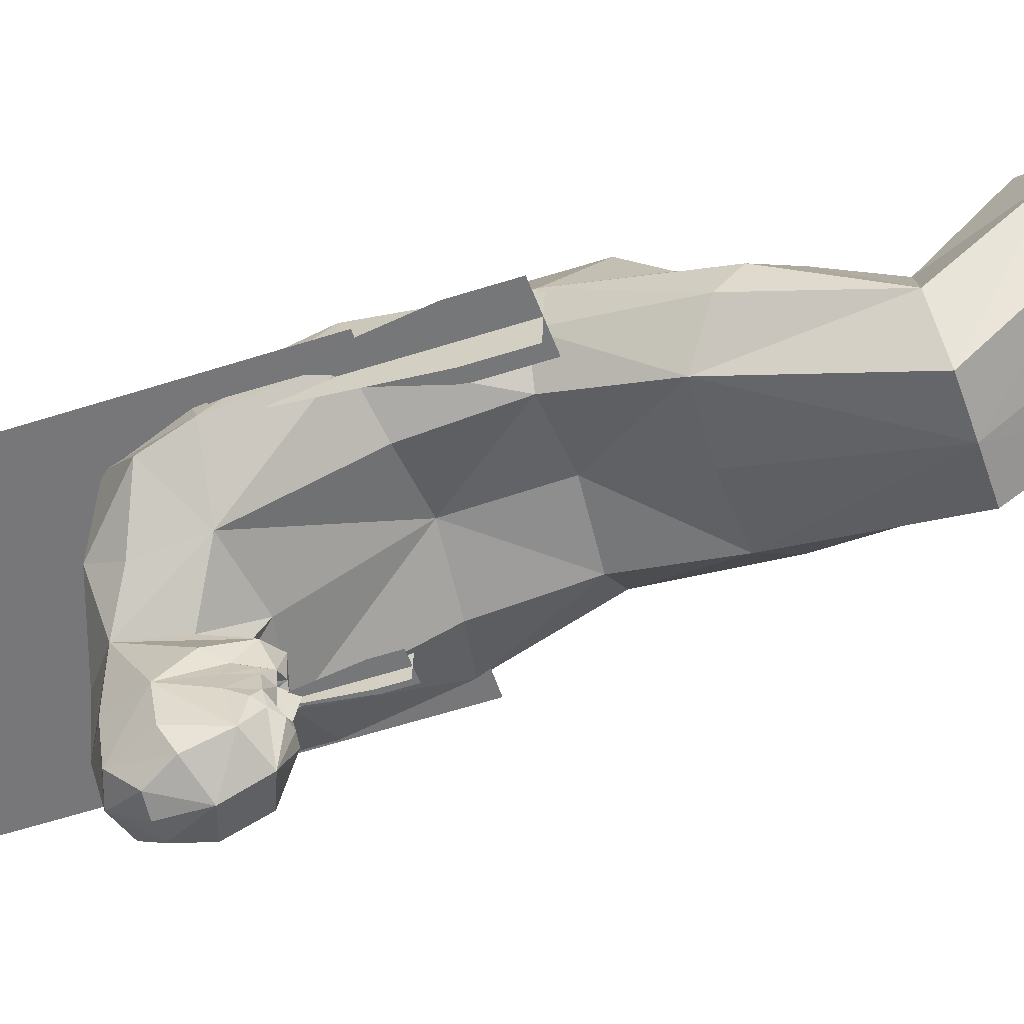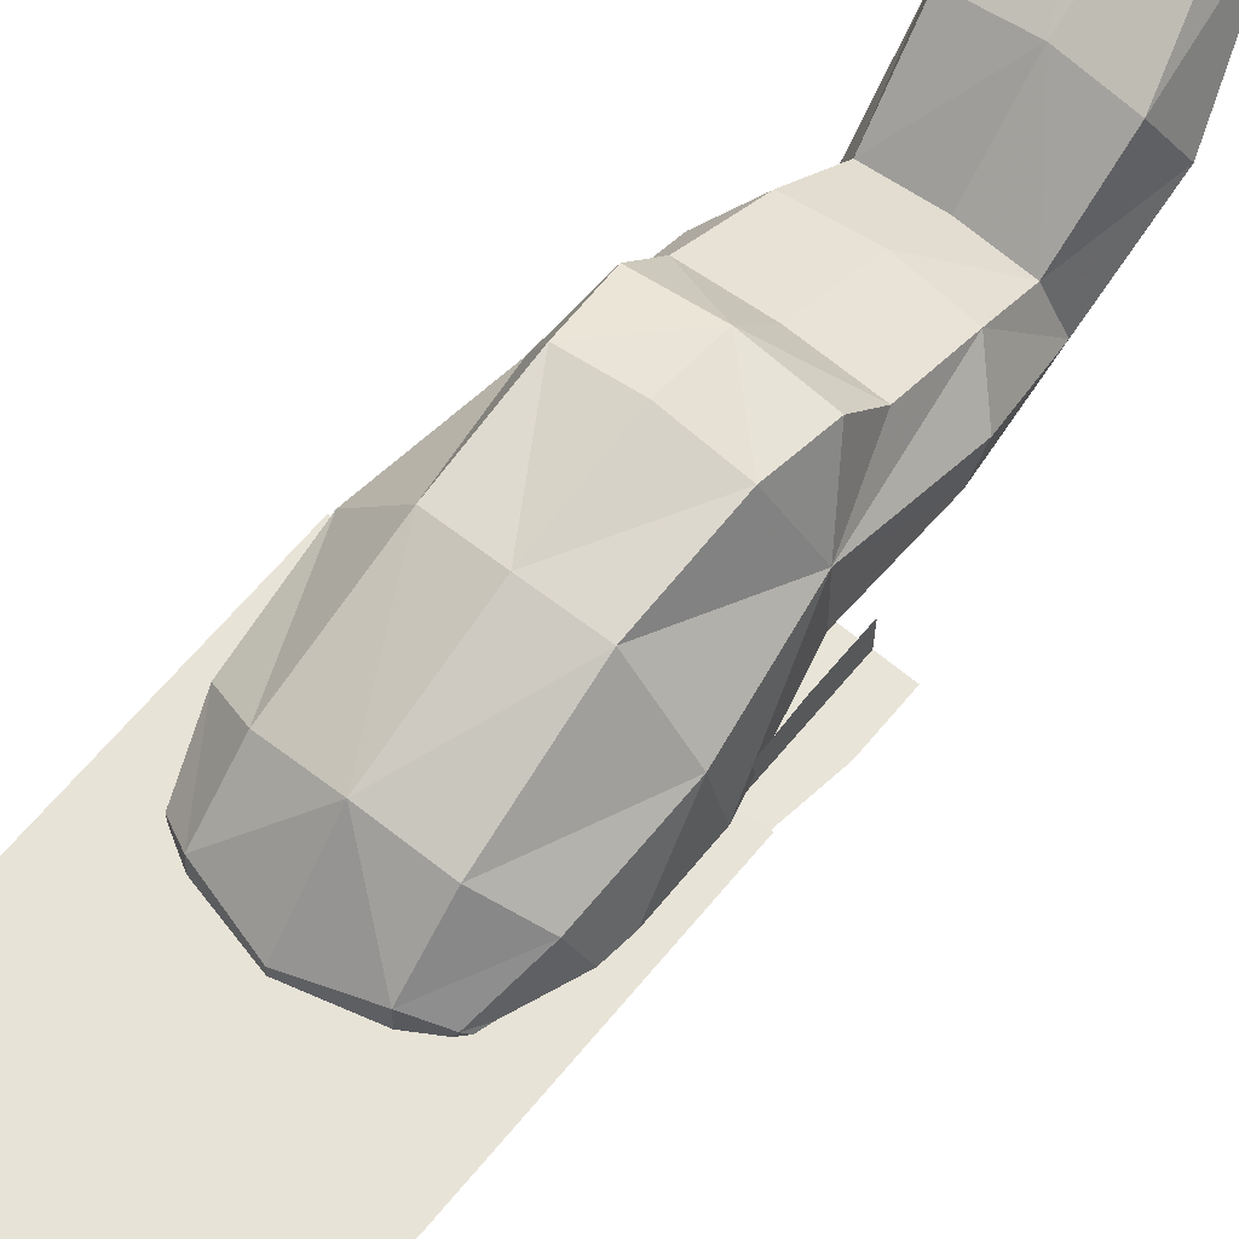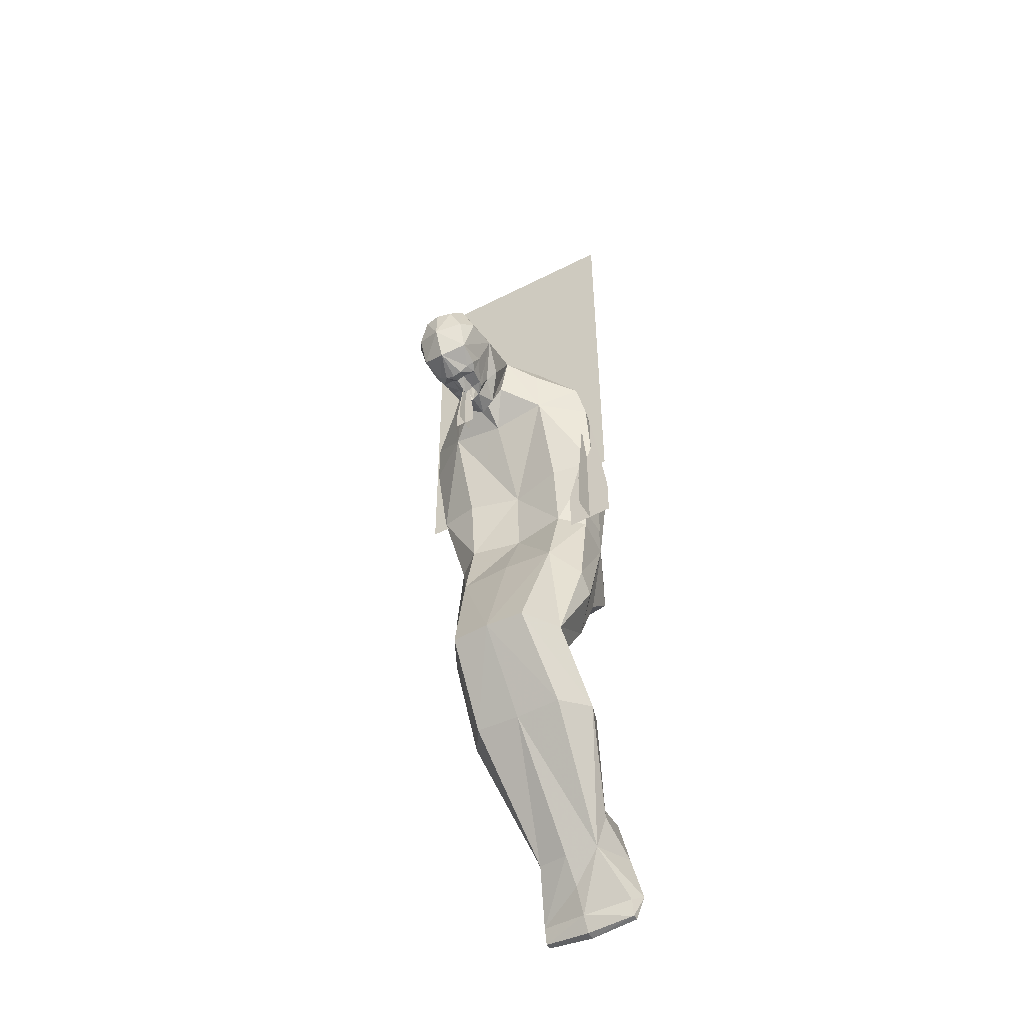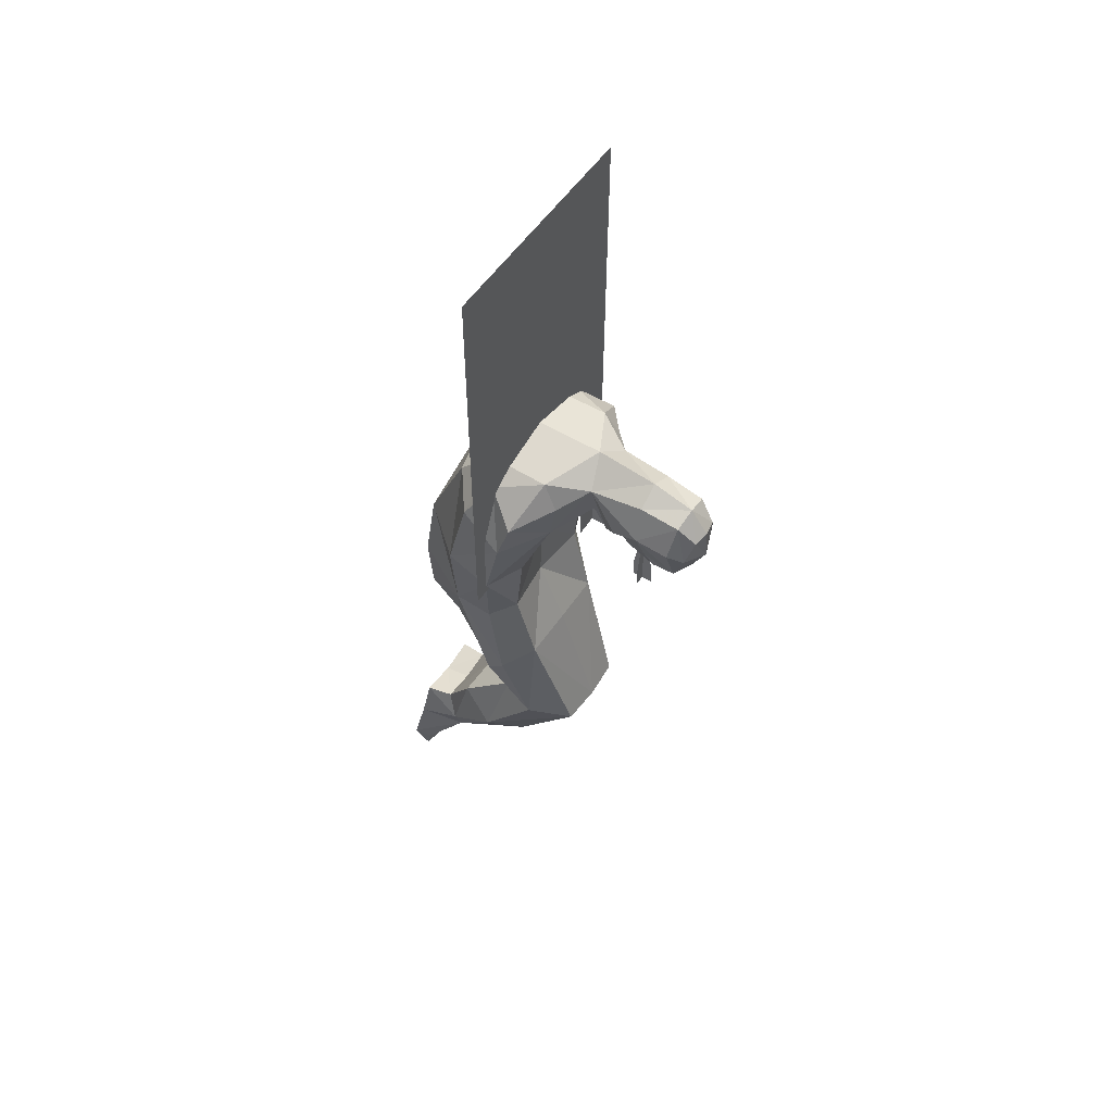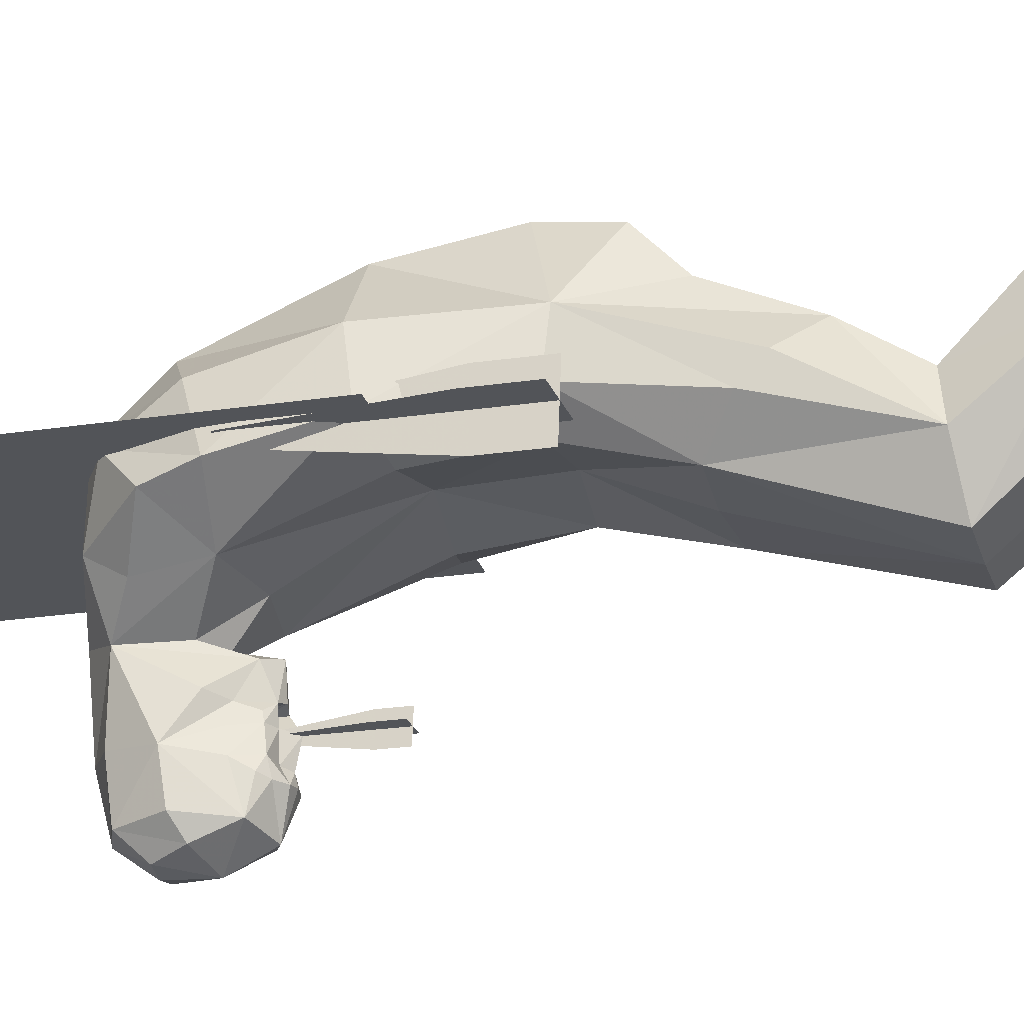
<metadata>
{"format":"obj","ext":"obj","renderer":"f3d","projection":"perspective","resolution":1024,"background":"white","views":[{"elev":-57.1,"azim":108.5,"up":"+Y"},{"elev":61.3,"azim":38.8,"up":"+Y"},{"elev":-49.3,"azim":29.5,"up":"+Z"},{"elev":54.9,"azim":-56.4,"up":"+Z"},{"elev":-23.0,"azim":104.4,"up":"+Y"}]}
</metadata>
<code>
g huodongfuben_655_guajian02
v -0.004352 -19.91 90.8
v -0.006104 -19.91 94
v -0.004277 -16.35 94
v -0.001189 -16.36 90.67
v -0.006104 -18.59 103.3
v -0.004277 -17.67 103.3
v -0.004277 -16.35 94
v -0.006104 -19.91 94
v -0.03484 -16.35 94
v -0.03666 -19.91 94
v -0.03491 -19.91 90.8
v -0.03175 -16.36 90.67
v -0.03484 -16.35 94
v -0.03484 -17.67 103.3
v -0.03666 -18.59 103.3
v -0.03666 -19.91 94
v 1.775 -18.13 90.8
v 1.775 -18.13 94
v -1.782 -18.13 94
v -1.775 -18.13 90.67
v 0.4596 -18.13 103.3
v -0.4669 -18.13 103.3
v -1.782 -18.13 94
v 1.775 -18.13 94
v -1.782 -18.16 94
v 1.775 -18.16 94
v 1.775 -18.16 90.8
v -1.775 -18.16 90.67
v -1.782 -18.16 94
v -0.4669 -18.16 103.3
v 0.4596 -18.16 103.3
v 1.775 -18.16 94
v 16.09 -1.64 74.38
v 16.09 -1.64 81.75
v 16.09 6.549 81.75
v 16.1 6.532 74.08
v 16.09 1.388 103.2
v 16.09 3.521 103.2
v 16.09 6.549 81.75
v 16.09 -1.64 81.75
v 16.02 6.549 81.75
v 16.02 -1.64 81.75
v 16.02 -1.64 74.38
v 16.03 6.532 74.08
v 16.02 6.549 81.75
v 16.02 3.521 103.2
v 16.02 1.388 103.2
v 16.02 -1.64 81.75
v 20.19 2.453 74.38
v 20.19 2.449 81.75
v 12 2.453 81.75
v 12.01 2.46 74.08
v 17.16 2.449 103.2
v 15.02 2.453 103.2
v 12 2.453 81.75
v 20.19 2.449 81.75
v 12 2.382 81.75
v 20.19 2.378 81.75
v 20.19 2.382 74.38
v 12.01 2.39 74.08
v 12 2.382 81.75
v 15.02 2.382 103.2
v 17.16 2.378 103.2
v 20.19 2.378 81.75
f 2 1 3
f 4 3 1
f 6 5 7
f 8 7 5
f 10 9 11
f 12 11 9
f 14 13 15
f 16 15 13
f 18 17 19
f 20 19 17
f 22 21 23
f 24 23 21
f 26 25 27
f 28 27 25
f 30 29 31
f 32 31 29
f 34 33 35
f 36 35 33
f 38 37 39
f 40 39 37
f 42 41 43
f 44 43 41
f 46 45 47
f 48 47 45
f 50 49 51
f 52 51 49
f 54 53 55
f 56 55 53
f 58 57 59
f 60 59 57
f 62 61 63
f 64 63 61
g huodongfuben_655_guajian02
v 2e-06 21.5 93.02
v -8.387 20.5 92.58
v -8.729 22.51 78.43
v 2e-06 24.48 78.65
v 2e-06 22.7 69.95
v -9.446 21.12 69.99
v -9.511 15.46 64.56
v 1e-06 15.75 64.28
v -15.87 11.62 92.51
v -8.973 13.06 109.3
v -15.02 8.523 106.6
v 1e-06 15.01 109.9
v -9.574 -5.218 105
v -1e-06 -5.275 103.4
v 0 2.864 89.1
v -9.412 0.784 89.74
v -2.493 -11.92 103.3
v -1e-06 -11.23 101.8
v -1e-06 -10.1 106.6
v -3.414 -10.08 108.7
v -5.186 -10.56 115.5
v -5.238 -15.11 107.4
v -3.414 -10.08 108.7
v -1e-06 -10.1 106.6
v -1e-06 -5.275 103.4
v -9.574 -5.218 105
v -1.44 -15.75 101.9
v -1e-06 -15.2 101.6
v -4.384 -26.43 103.6
v -4.566 -28.35 108.4
v -3e-06 -29.98 106.8
v -3e-06 -27.52 101.9
v -3.804 -26.33 115.3
v -6.103 -25.84 109.8
v -6.49 -20.15 110.6
v -4.124 -19.52 116.1
v -2e-06 -18.1 100.2
v -2e-06 -16.34 105.2
v -1.327 -16.33 105.4
v -1.579 -22.93 100.7
v -3.043 -22.85 101.8
v -4.193 -18.22 105.7
v -2.939 -17.77 102.6
v -2.814 -16.66 102.9
v -3.459 -15.82 105.2
v -2e-06 -19.42 118.4
v -2e-06 -26.62 116.5
v -2.707 -29.24 112.2
v -4.714 -21.05 105.2
v -3.413 -20.77 102.2
v -3e-06 -29.74 112.3
v -1.341 -18.24 101.9
v -1.192 -21.04 101.8
v -2e-06 -21.34 100.8
v -12.76 3.913 114.4
v -16.28 -1.412 109.8
v -17.39 0.2335 103.9
v -16.96 3.153 91.21
v -13.17 12.65 75.65
v -13.7 5.382 76.36
v 0 4.443 118.9
v -8.934 6.06 116.6
v -9.089 10.66 53.22
v -13.46 6.28 57.57
v -13.5 3.05 60.5
v -1e-06 -8.646 42.85
v -6.885 -8.195 42.91
v -9.095 -1.425 64.14
v 0 -1.639 64.63
v -8.262 5.599 44.89
v 0 5.261 44.15
v 1e-06 10.58 52.16
v -8.041 28.45 12.99
v 2e-06 28.45 11.74
v 2e-06 27.45 19.79
v -6.491 27.61 20.57
v -5.599 20.47 11.44
v -7.594 20.37 16.98
v -11.82 8.57 31.76
v -8.047 2.617 30.23
v -5.885 22.52 21.64
v -9.147 15.35 35.01
v -6.491 27.61 20.57
v -5.885 22.52 21.64
v -7.594 20.37 16.98
v -8.041 28.45 12.99
v -8.433 27.65 0.579
v -8.453 28.74 0.5182
v -9.652 29.77 5.31
v -8.487 27.14 3.613
v -5.599 20.47 11.44
v -10.75 -0.8085 43.94
v 1e-06 15.42 34.08
v 2e-06 22.4 21.09
v 2e-06 27.45 19.79
v 2e-06 22.4 21.09
v 2e-06 19.46 10.94
v 2e-06 23.18 6.799
v 2e-06 28.5 -0.5587
v -8.453 28.74 0.5182
v -8.433 27.65 0.579
v 2e-06 27.01 -0.3868
v 0 2.53 29.77
v 0 3.339 76.46
v -9.441 2.051 77.15
v -5.186 -10.56 115.5
v -9.845 -6.573 112.6
v 8.729 22.51 78.43
v 8.387 20.5 92.58
v 9.511 15.46 64.56
v 9.446 21.12 69.99
v 15.87 11.62 92.51
v 15.02 8.524 106.6
v 8.973 13.06 109.3
v 9.574 -5.218 105
v 9.412 0.784 89.74
v 2.493 -11.92 103.3
v 3.414 -10.08 108.7
v 5.238 -15.11 107.4
v 5.186 -10.56 115.5
v 3.414 -10.08 108.7
v 9.574 -5.218 105
v 1.499 -15.62 102
v 4.384 -26.43 103.6
v 4.566 -28.35 108.4
v 3.804 -26.33 115.3
v 4.124 -19.52 116.1
v 6.49 -20.15 110.6
v 6.103 -25.84 109.8
v 1.348 -17.84 101.9
v 1.327 -16.33 105.4
v -2e-06 -18.1 100.2
v 3.043 -22.85 101.8
v 1.579 -22.93 100.7
v 4.193 -18.22 105.7
v 3.459 -15.82 105.2
v 2.814 -16.66 102.9
v 2.939 -17.77 102.6
v 2.707 -29.24 112.2
v 3.413 -20.77 102.2
v 4.714 -21.05 105.2
v 1.192 -21.04 101.8
v 12.76 3.913 114.4
v 15.02 8.524 106.6
v 17.39 0.2335 103.9
v 16.28 -1.412 109.8
v 16.96 3.153 91.21
v 15.87 11.62 92.51
v 13.17 12.65 75.65
v 13.7 5.382 76.36
v 8.934 6.06 116.6
v 9.089 10.66 53.22
v 13.46 6.28 57.57
v 13.17 12.65 75.65
v 13.5 3.05 60.5
v 13.46 6.28 57.57
v 9.095 -1.425 64.14
v 6.885 -8.195 42.91
v 8.262 5.599 44.89
v 8.041 28.45 12.99
v 6.491 27.61 20.57
v 5.599 20.47 11.44
v 8.047 2.617 30.23
v 11.82 8.57 31.76
v 7.594 20.37 16.98
v 7.594 20.37 16.98
v 11.82 8.57 31.76
v 9.147 15.35 35.01
v 5.885 22.52 21.64
v 6.491 27.61 20.57
v 8.041 28.45 12.99
v 7.594 20.37 16.98
v 5.885 22.52 21.64
v 8.433 27.65 0.579
v 8.487 27.14 3.613
v 9.652 29.77 5.31
v 8.453 28.74 0.5182
v 5.599 20.47 11.44
v 10.75 -0.8085 43.94
v 2e-06 19.46 10.94
v 2e-06 25.53 2.393
v 8.433 27.65 0.579
v 8.453 28.74 0.5182
v 10.75 -0.8085 43.94
v 12.76 3.913 114.4
v 9.441 2.051 77.15
v 5.186 -10.56 115.5
v 9.845 -6.573 112.6
v -19.57 2.901 165
v 19.57 2.901 165
v 19.57 3.164 89.72
v -19.57 3.164 89.72
v 2e-06 19.46 10.94
v 2e-06 27.01 -0.3868
v -9.845 -6.573 112.6
v -9.12 -3.94 116.9
v 0 4.443 118.9
v -1e-06 -8.772 119.3
v -4.174 -22.39 102.9
v -2e-06 -22.74 100.5
v -9.12 -3.94 116.9
v -9.845 -6.573 112.6
v -9.652 29.77 5.31
v -8.453 28.74 0.5182
v 3e-06 29.98 4.2
v 2e-06 28.5 -0.5587
v 9.12 -3.94 116.9
v 9.845 -6.573 112.6
v 4.174 -22.39 102.9
v 9.12 -3.94 116.9
v 9.12 -3.94 116.9
v 9.845 -6.573 112.6
v 9.652 29.77 5.31
v 8.453 28.74 0.5182
f 66 65 67
f 68 67 65
f 70 69 71
f 72 71 69
f 66 73 74
f 75 74 73
f 65 66 76
f 74 76 66
f 78 77 79
f 80 79 77
f 82 81 83
f 84 83 81
f 84 81 85
f 86 85 81
f 88 87 89
f 90 89 87
f 92 91 82
f 81 82 91
f 94 93 95
f 96 95 93
f 98 97 99
f 100 99 97
f 101 91 102
f 103 102 91
f 104 96 105
f 93 105 96
f 107 106 108
f 109 108 106
f 110 100 111
f 97 111 100
f 98 94 97
f 112 97 94
f 81 91 109
f 108 109 91
f 91 92 103
f 102 103 92
f 106 107 113
f 114 113 107
f 115 112 95
f 94 95 112
f 97 112 111
f 115 111 112
f 116 101 117
f 118 117 101
f 105 114 104
f 117 104 114
f 116 107 91
f 108 91 107
f 120 119 121
f 75 121 119
f 80 77 122
f 121 122 77
f 122 121 73
f 75 73 121
f 73 123 122
f 124 122 123
f 125 76 126
f 74 126 76
f 71 127 123
f 128 123 127
f 128 129 123
f 124 123 129
f 131 130 132
f 133 132 130
f 135 134 136
f 127 136 134
f 127 71 136
f 72 136 71
f 138 137 139
f 140 139 137
f 142 141 143
f 144 143 141
f 145 142 146
f 143 146 142
f 148 147 149
f 150 149 147
f 152 151 153
f 154 153 151
f 150 153 155
f 154 155 153
f 144 131 143
f 156 143 131
f 146 134 157
f 135 157 134
f 158 145 157
f 146 157 145
f 147 148 159
f 160 159 148
f 155 154 161
f 162 161 154
f 164 163 165
f 166 165 163
f 146 143 134
f 156 134 143
f 167 130 144
f 131 144 130
f 106 99 109
f 86 109 99
f 74 75 126
f 119 126 75
f 68 69 67
f 70 67 69
f 128 127 156
f 134 156 127
f 113 93 99
f 98 99 93
f 133 168 132
f 169 132 168
f 168 79 169
f 80 169 79
f 87 170 90
f 171 90 170
f 129 156 132
f 131 132 156
f 169 124 132
f 129 132 124
f 80 122 169
f 124 169 122
f 68 65 172
f 173 172 65
f 72 69 174
f 175 174 69
f 177 176 178
f 173 178 176
f 178 173 76
f 65 76 173
f 180 179 79
f 78 79 179
f 182 181 83
f 82 83 181
f 183 181 184
f 182 184 181
f 186 185 89
f 88 89 185
f 181 187 82
f 92 82 187
f 96 188 95
f 189 95 188
f 191 190 192
f 193 192 190
f 195 194 102
f 196 102 194
f 188 96 197
f 198 197 96
f 200 199 201
f 202 201 199
f 190 191 111
f 110 111 191
f 203 189 190
f 193 190 189
f 201 187 200
f 181 200 187
f 102 92 195
f 187 195 92
f 204 202 205
f 199 205 202
f 189 203 95
f 115 95 203
f 115 203 111
f 190 111 203
f 118 196 206
f 194 206 196
f 206 204 198
f 197 198 204
f 201 202 187
f 194 187 202
f 208 207 209
f 210 209 207
f 209 179 211
f 180 211 179
f 208 209 212
f 211 212 209
f 214 213 211
f 212 211 213
f 178 76 215
f 125 215 76
f 217 216 218
f 174 218 216
f 214 219 213
f 220 213 219
f 133 130 221
f 222 221 130
f 216 223 136
f 135 136 223
f 72 174 136
f 216 136 174
f 225 224 139
f 138 139 224
f 227 226 228
f 229 228 226
f 231 230 232
f 233 232 230
f 235 234 236
f 237 236 234
f 239 238 240
f 241 240 238
f 239 240 242
f 235 242 240
f 243 222 228
f 227 228 222
f 135 223 157
f 232 157 223
f 232 233 157
f 158 157 233
f 160 237 159
f 234 159 237
f 244 162 242
f 245 242 162
f 166 163 246
f 247 246 163
f 248 231 223
f 232 223 231
f 222 130 227
f 167 227 130
f 183 192 200
f 199 200 192
f 249 177 215
f 178 215 177
f 175 69 172
f 68 172 69
f 223 216 248
f 217 248 216
f 193 188 192
f 205 192 188
f 250 168 221
f 133 221 168
f 180 79 250
f 168 250 79
f 252 251 186
f 185 186 251
f 222 243 221
f 219 221 243
f 219 214 221
f 250 221 214
f 214 211 250
f 180 250 211
f 254 253 255
f 256 255 253
f 144 141 167
f 257 167 141
f 227 167 226
f 257 226 167
f 258 238 245
f 239 245 238
f 258 245 151
f 154 151 245
f 259 85 260
f 262 261 260
f 99 85 86
f 100 85 99
f 110 262 85
f 105 263 114
f 114 107 116
f 264 104 118
f 93 94 98
f 117 118 104
f 116 91 101
f 93 113 263
f 126 119 265
f 266 265 120
f 128 156 129
f 162 154 245
f 109 86 81
f 99 106 113
f 123 66 67
f 71 123 70
f 93 263 105
f 104 264 96
f 263 113 114
f 125 126 265
f 120 77 266
f 77 120 121
f 268 267 269
f 269 270 268
f 155 149 150
f 269 267 137
f 137 138 269
f 123 73 66
f 70 123 67
f 262 260 85
f 110 85 100
f 265 119 120
f 114 116 117
f 271 184 272
f 271 261 262
f 183 184 192
f 192 184 191
f 184 262 110
f 204 273 197
f 194 202 204
f 264 118 198
f 193 189 188
f 198 118 206
f 273 205 188
f 274 249 215
f 210 275 276
f 219 243 220
f 242 245 239
f 181 183 200
f 205 199 192
f 172 173 218
f 175 218 174
f 197 273 188
f 96 264 198
f 187 194 195
f 204 205 273
f 274 215 125
f 276 179 210
f 209 210 179
f 269 277 278
f 278 270 269
f 235 236 242
f 224 277 269
f 269 138 224
f 173 176 218
f 172 218 175
f 184 271 262
f 191 184 110
f 210 207 275
f 206 194 204

</code>
